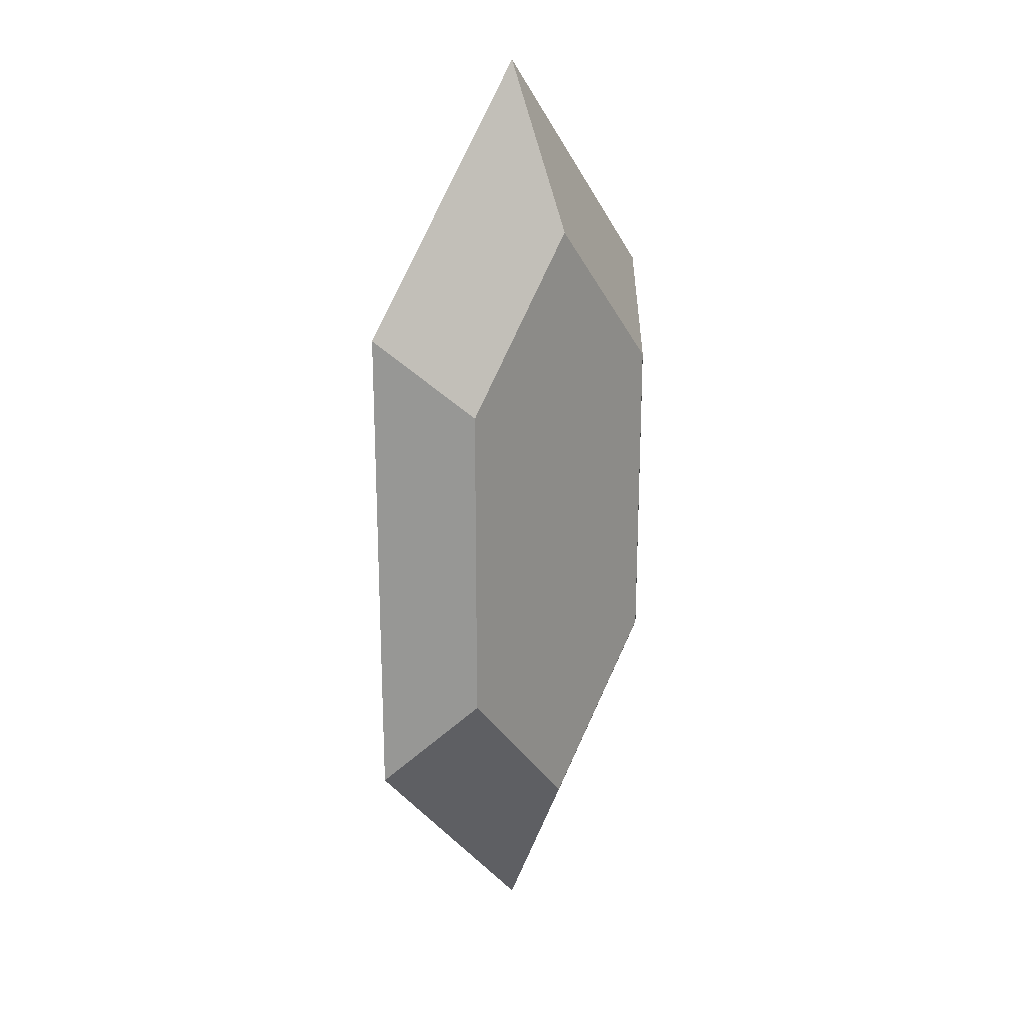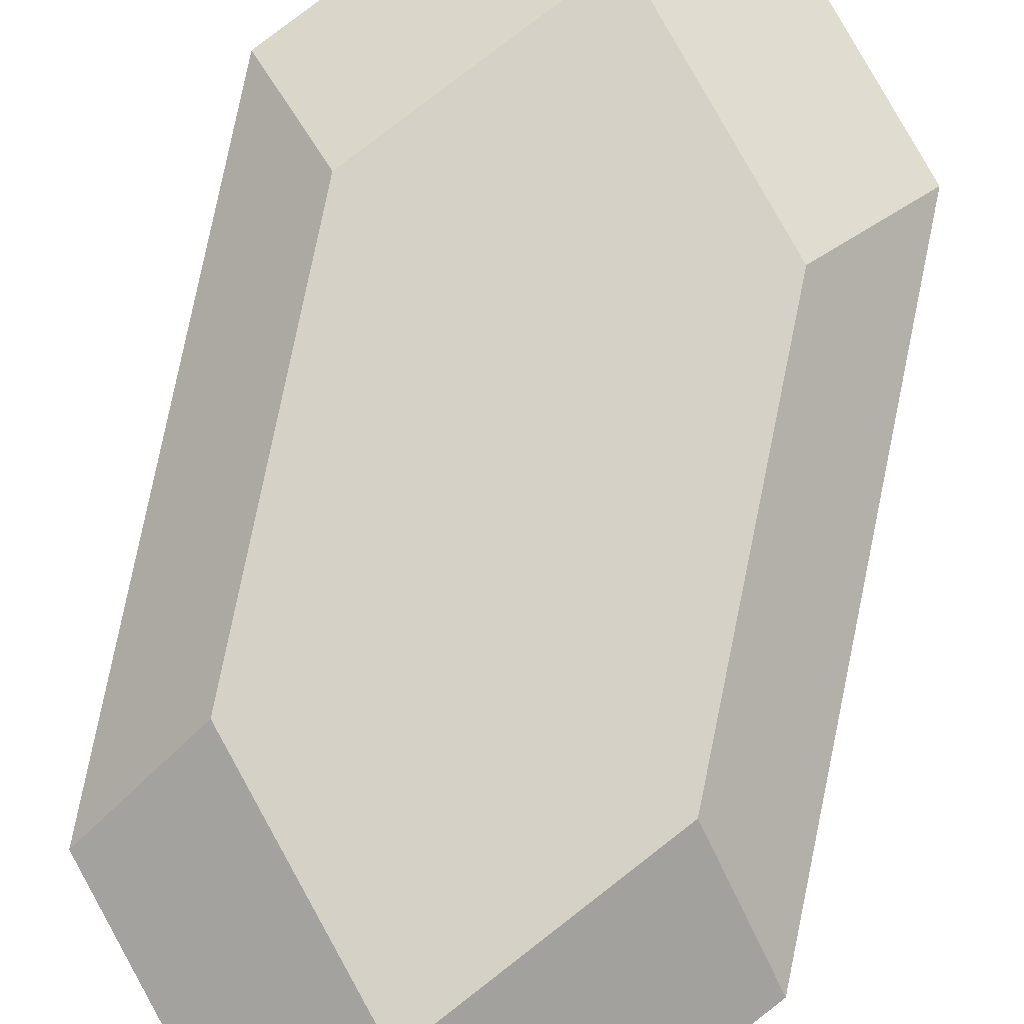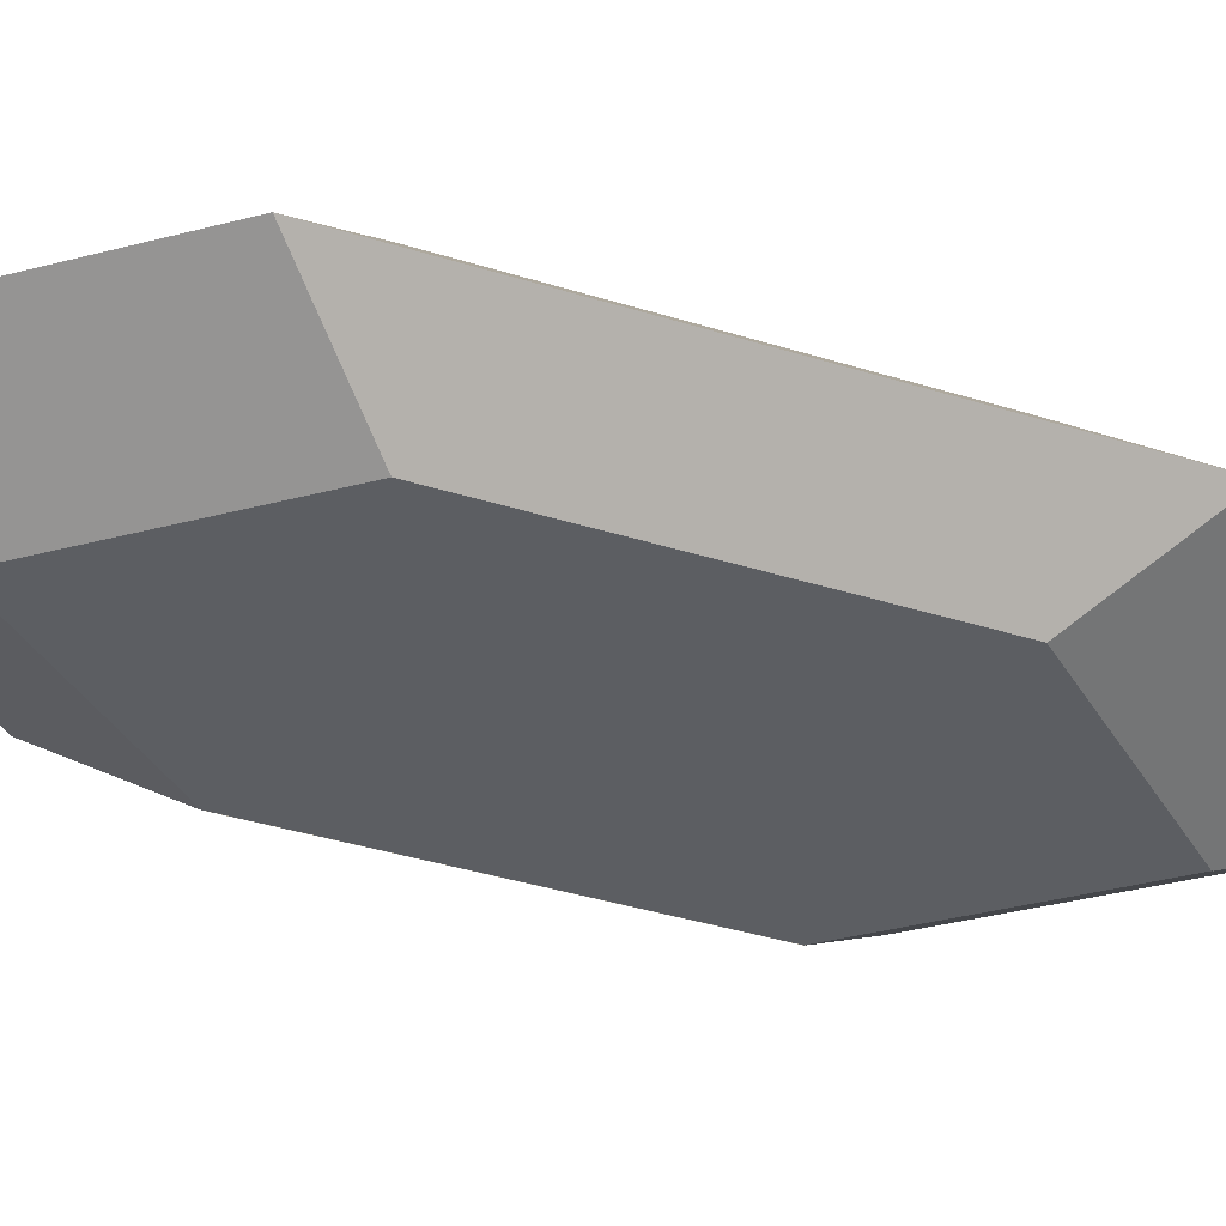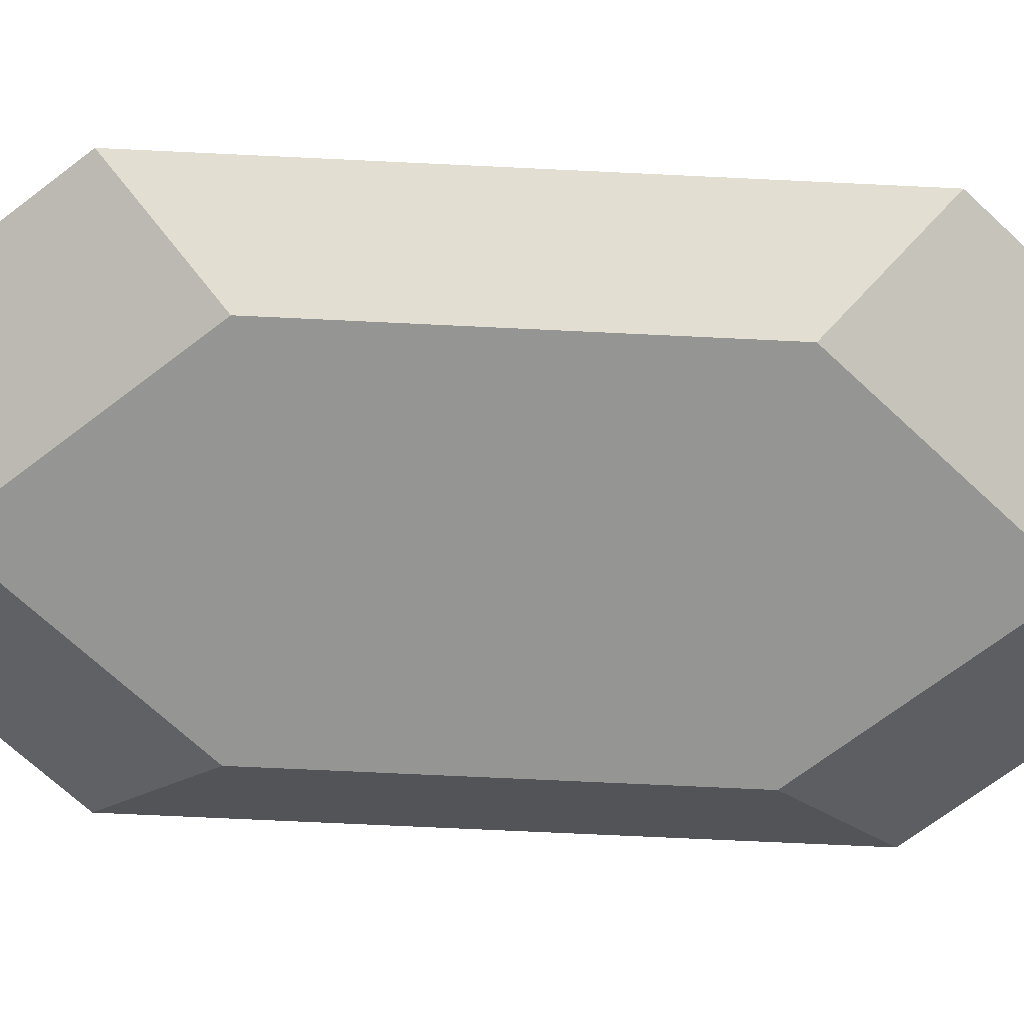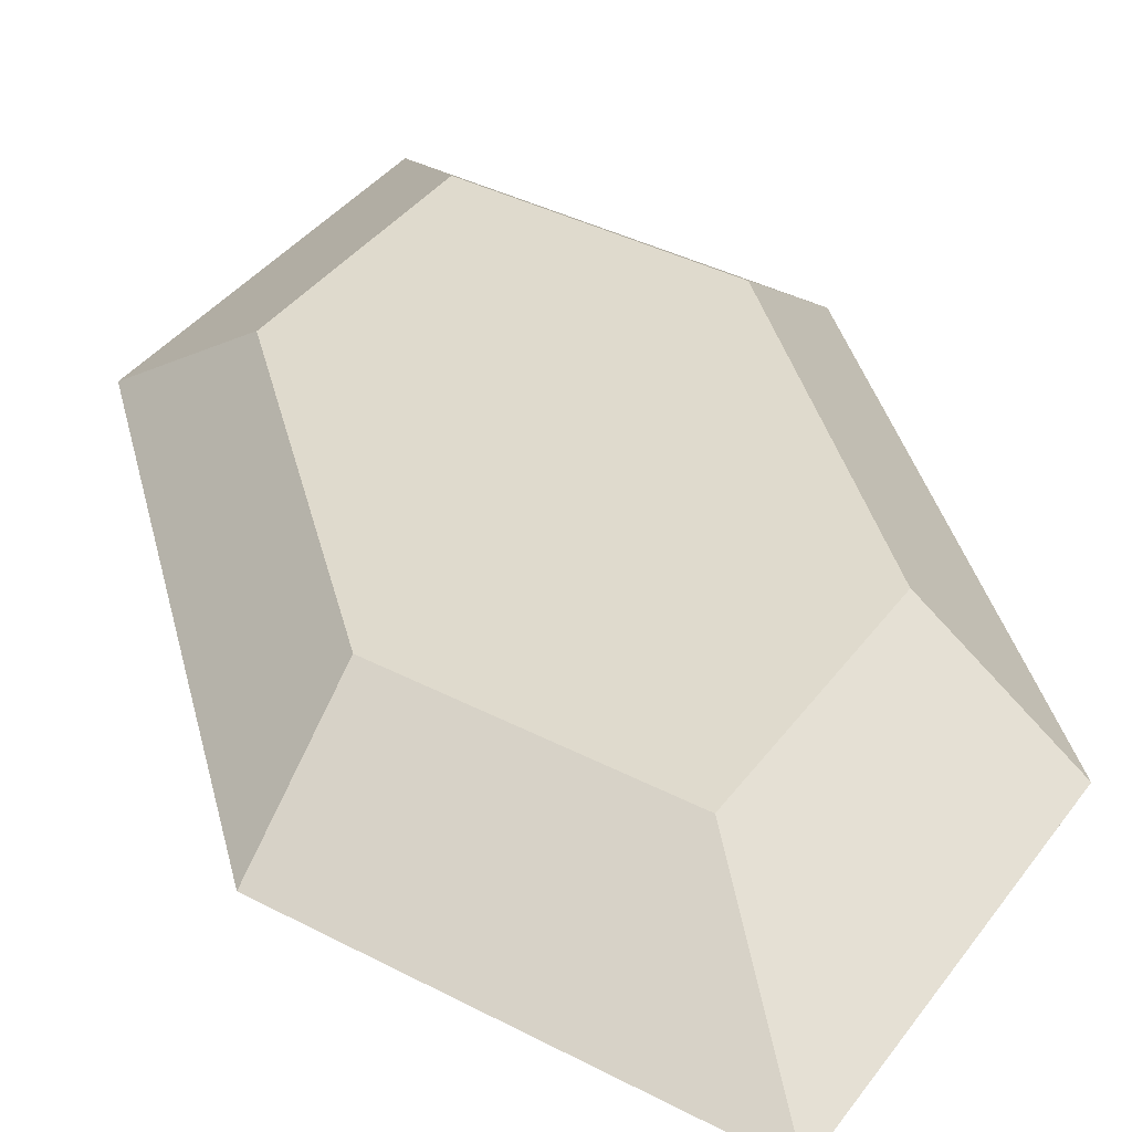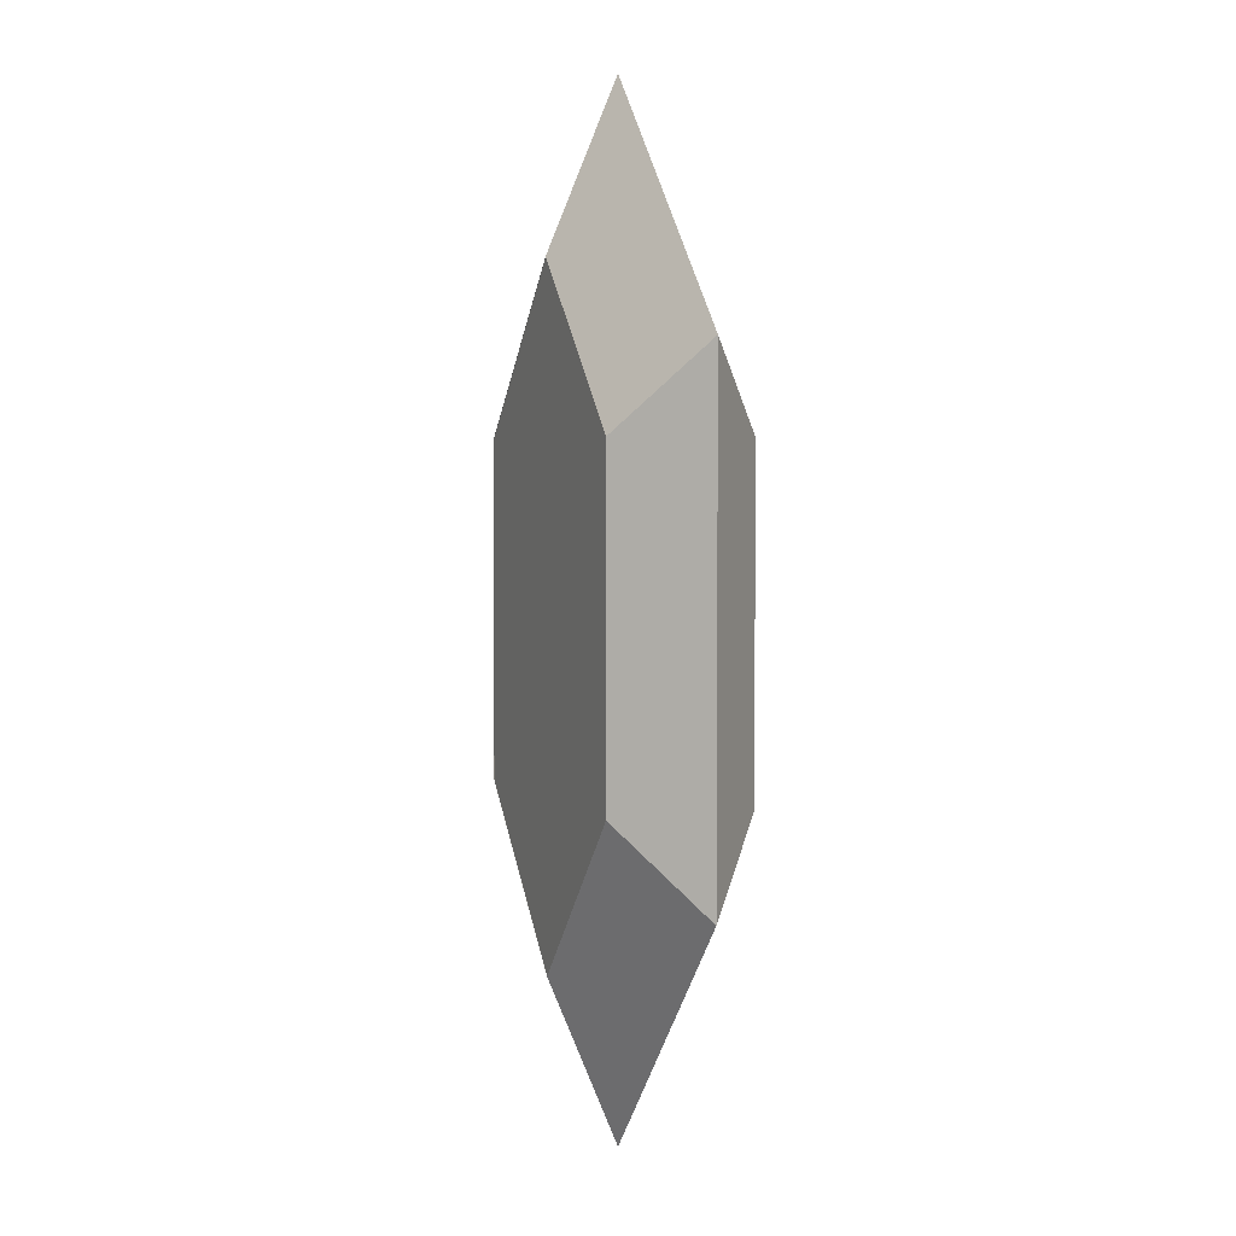
<metadata>
{"format":"obj","ext":"obj","renderer":"f3d","projection":"perspective","resolution":1024,"background":"white","views":[{"elev":22.3,"azim":130.4,"up":"+Y"},{"elev":79.4,"azim":-168.4,"up":"+Z"},{"elev":-37.6,"azim":68.0,"up":"+Z"},{"elev":-67.4,"azim":87.2,"up":"+Z"},{"elev":32.6,"azim":-12.0,"up":"+Z"},{"elev":3.6,"azim":-113.0,"up":"+Y"}]}
</metadata>
<code>
o inside
v 0.3758 0.6449 0.5625
v 0.5 0.7898 0.5625
v 0.3758 0.3551 0.5625
v 0.5 0.2102 0.5625
v 0.6242 0.3551 0.5625
v 0.6242 0.6449 0.5625
v 0.5 0.9375 0.5
v 0.3125 0.7188 0.5
v 0.3125 0.2812 0.5
v 0.5 0.0625 0.5
v 0.6875 0.2812 0.5
v 0.6875 0.7188 0.5
v 0.3758 0.6449 0.4375
v 0.5 0.7898 0.4375
v 0.3758 0.3551 0.4375
v 0.5 0.2102 0.4375
v 0.6242 0.3551 0.4375
v 0.6242 0.6449 0.4375
f 1 2 7 8
f 3 1 8 9
f 4 3 9 10
f 5 4 10 11
f 6 5 11 12
f 2 6 12 7
f 6 2 4 5
f 1 3 4 2
f 13 8 7 14
f 15 9 8 13
f 16 10 9 15
f 17 11 10 16
f 18 12 11 17
f 14 7 12 18
f 18 17 16 14
f 13 14 16 15
o outside
v 0.3757 0.6451 0.5626
v 0.5 0.7901 0.5626
v 0.3757 0.3549 0.5626
v 0.5 0.2099 0.5626
v 0.6243 0.3549 0.5626
v 0.6243 0.6451 0.5626
v 0.5 0.9379 0.5
v 0.3123 0.719 0.5
v 0.3123 0.281 0.5
v 0.5 0.06206 0.5
v 0.6877 0.281 0.5
v 0.6877 0.719 0.5
v 0.3757 0.6451 0.4374
v 0.5 0.7901 0.4374
v 0.3757 0.3549 0.4374
v 0.5 0.2099 0.4374
v 0.6243 0.3549 0.4374
v 0.6243 0.6451 0.4374
f 19 20 25 26
f 21 19 26 27
f 22 21 27 28
f 23 22 28 29
f 24 23 29 30
f 20 24 30 25
f 31 26 25 32
f 33 27 26 31
f 34 28 27 33
f 35 29 28 34
f 36 30 29 35
f 32 25 30 36

</code>
